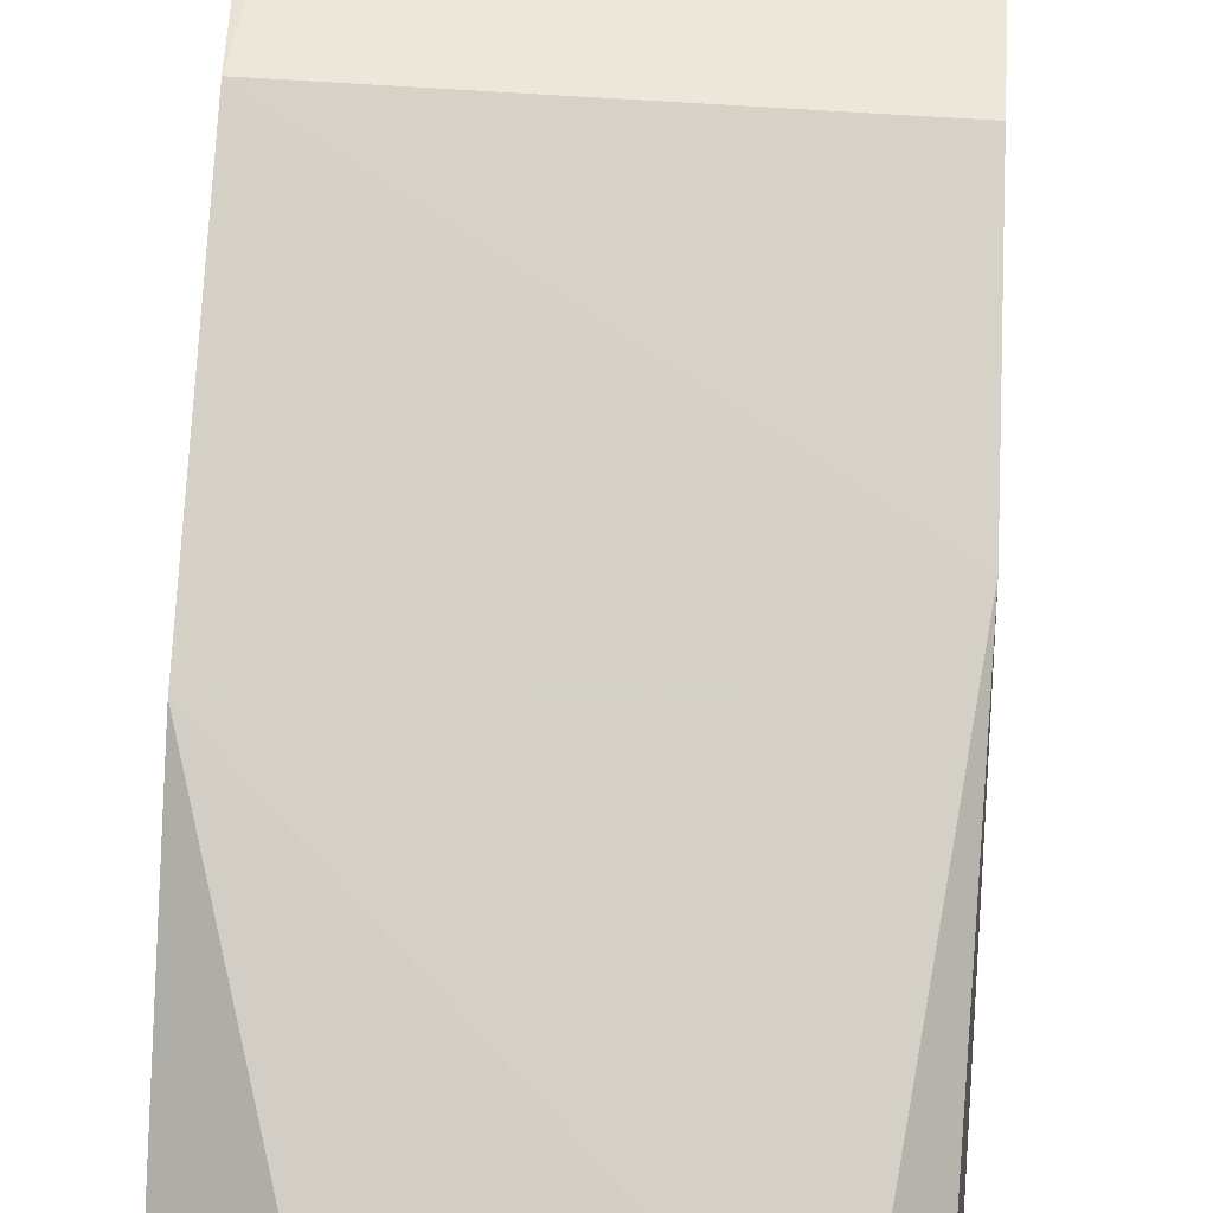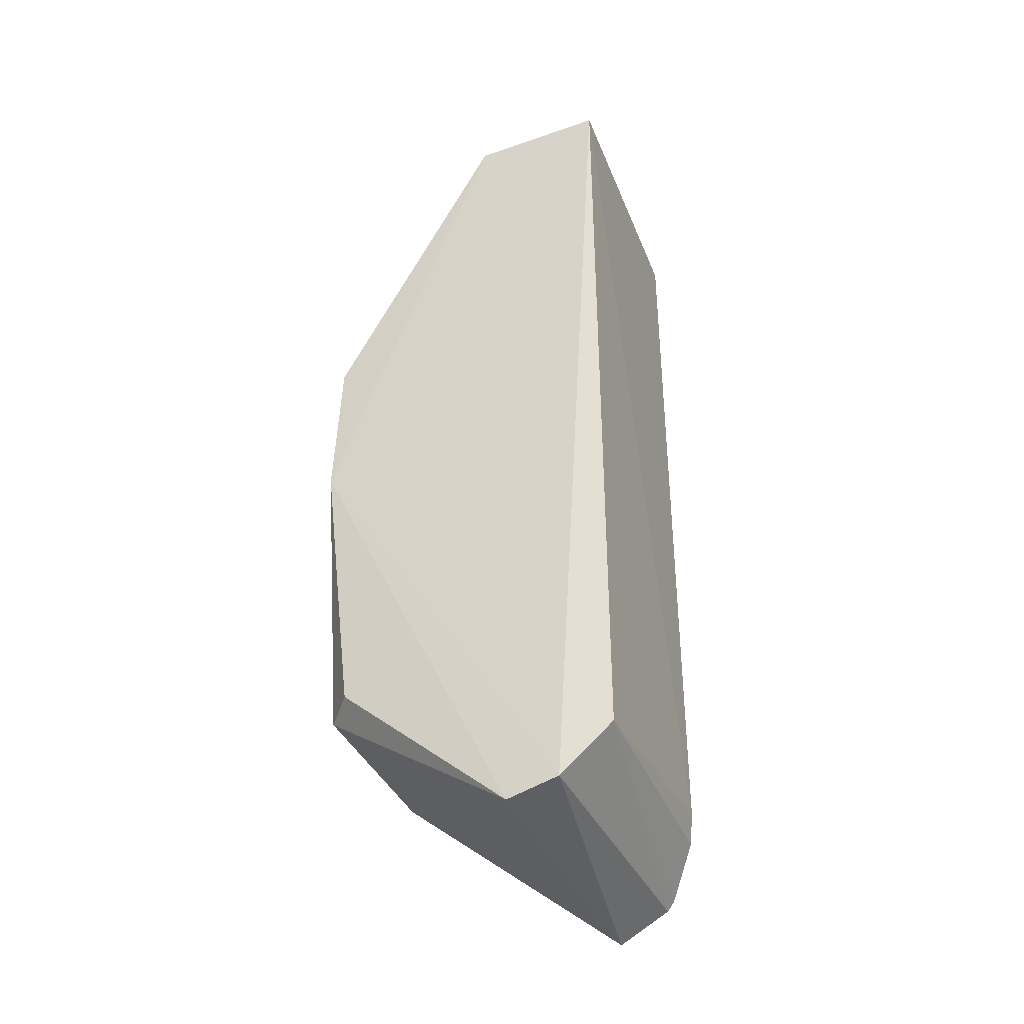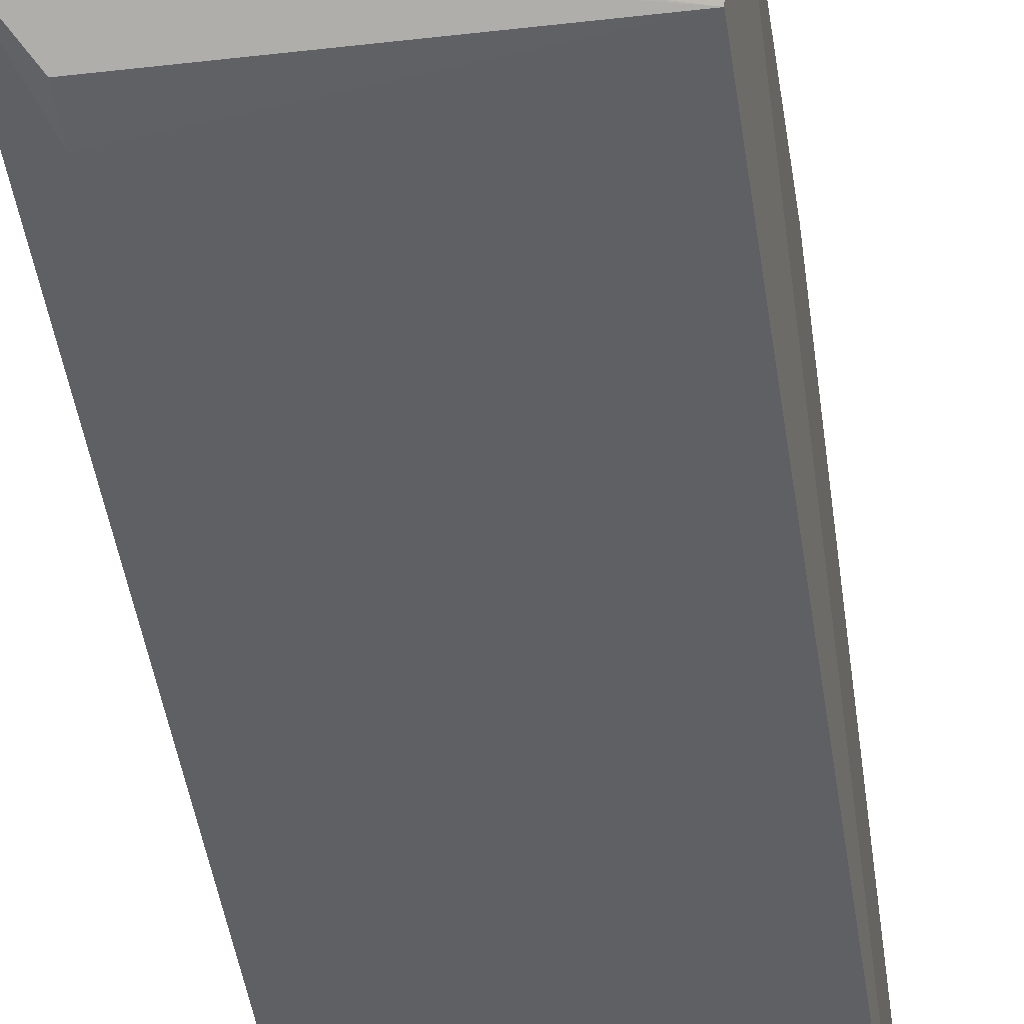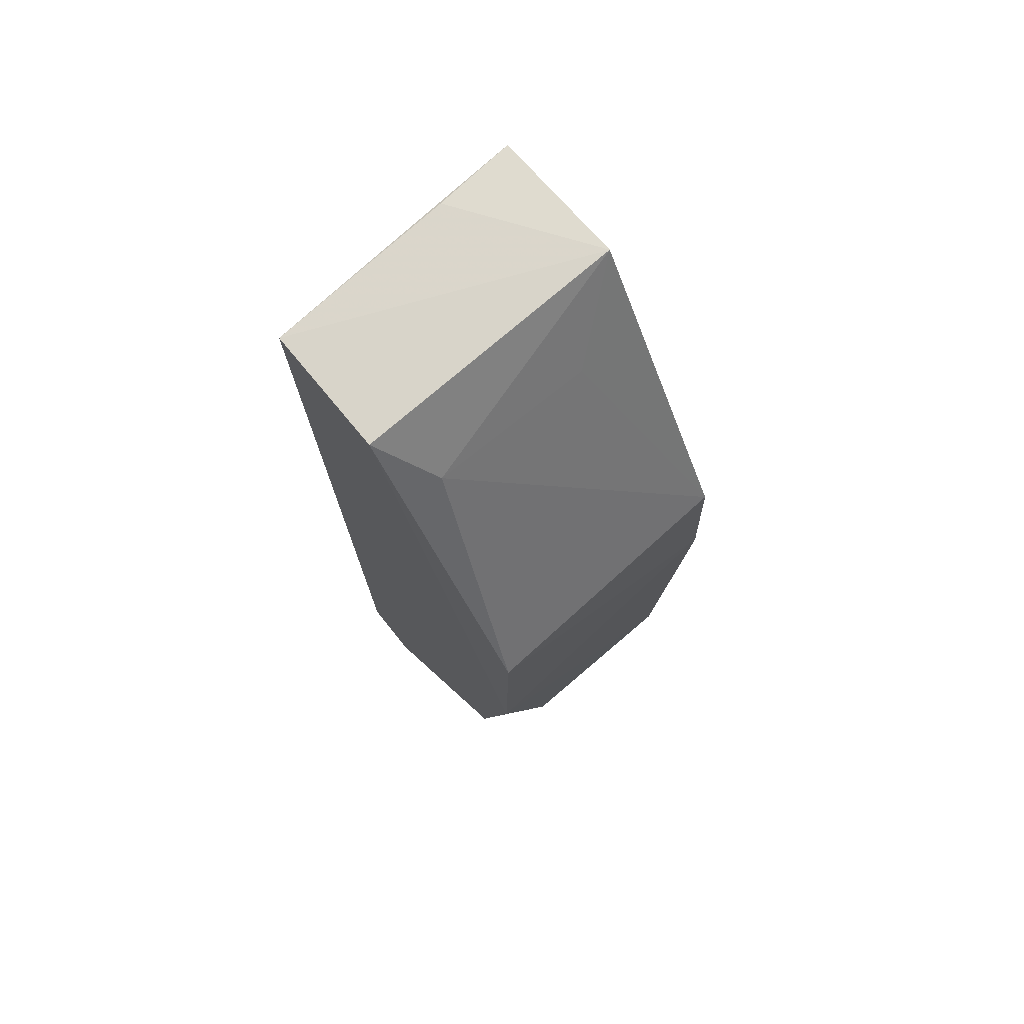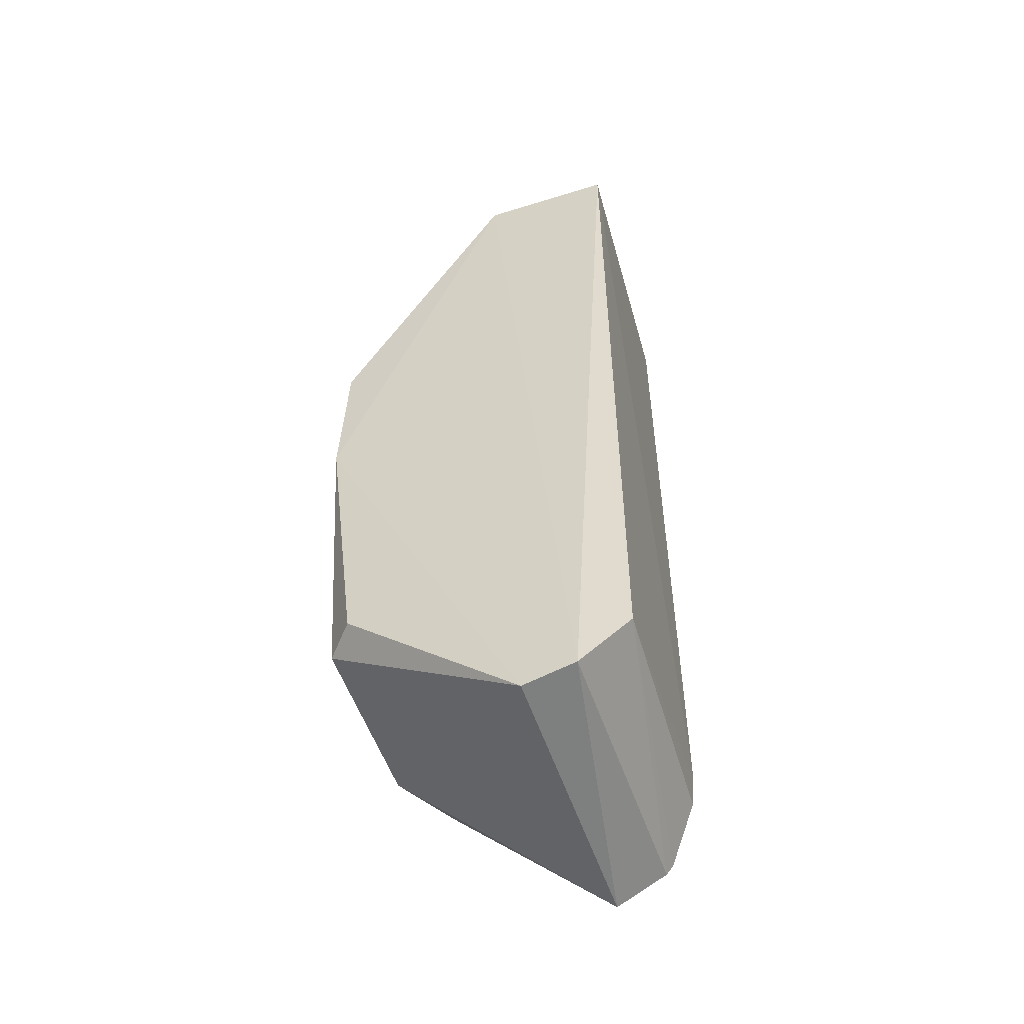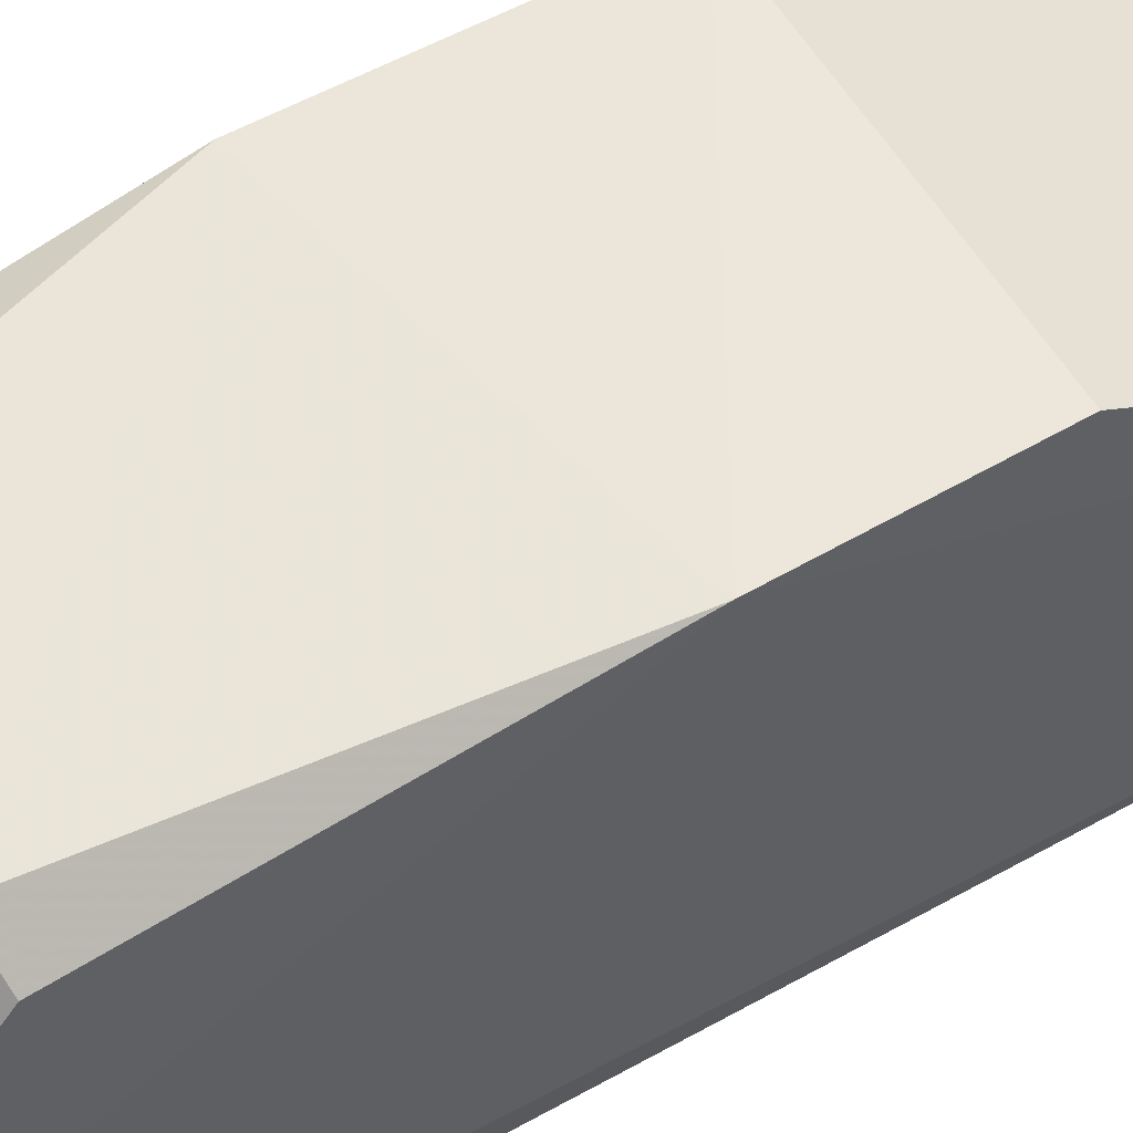
<metadata>
{"format":"obj","ext":"obj","renderer":"f3d","projection":"perspective","resolution":1024,"background":"white","views":[{"elev":79.5,"azim":-176.7,"up":"+Y"},{"elev":-40.5,"azim":-66.8,"up":"+Z"},{"elev":-43.9,"azim":-171.6,"up":"+Y"},{"elev":73.3,"azim":138.9,"up":"+Z"},{"elev":-54.0,"azim":-71.6,"up":"+Z"},{"elev":55.6,"azim":-120.7,"up":"+Y"}]}
</metadata>
<code>
v 0.03467 -0.05993 0.1133
v 0.03437 -0.07462 0.1142
v 0.0344 -0.06431 0.002486
v 0.0005648 -0.06415 0.003277
v 0.001851 -0.06003 0.1131
v 0.001694 -0.07605 0.01075
v 0.03484 -0.03887 0.05012
v 0.03445 -0.07023 0.005629
v 0.001903 -0.07625 0.1131
v 0.005735 -0.03987 0.02212
v 0.0345 -0.03883 0.07613
v 0.03056 -0.07519 0.01538
v 0.0003747 -0.07026 0.004614
v 0.01194 -0.07545 0.1138
v 0.02677 -0.04007 0.02197
v 0.001643 -0.03908 0.05717
v 0.03 -0.05456 0.1053
v 0.03442 -0.07105 0.006683
v 0.03451 -0.04431 0.02234
v 0.002017 -0.0432 0.02286
v 0.00216 -0.03946 0.07626
v 0.03054 -0.07479 0.01145
v 0.01038 -0.05434 0.1036
f 5 2 1
f 8 1 2
f 8 7 1
f 8 3 7
f 10 3 4
f 11 1 7
f 12 9 6
f 12 2 9
f 13 8 6
f 13 4 3
f 13 3 8
f 13 6 9
f 13 9 5
f 14 9 2
f 14 2 5
f 14 5 9
f 15 10 7
f 15 3 10
f 16 11 7
f 16 7 10
f 16 13 5
f 16 4 13
f 17 5 1
f 17 1 11
f 18 8 2
f 18 2 12
f 18 6 8
f 19 15 7
f 19 7 3
f 19 3 15
f 20 16 10
f 20 10 4
f 20 4 16
f 21 16 5
f 21 11 16
f 21 17 11
f 22 18 12
f 22 12 6
f 22 6 18
f 23 21 5
f 23 5 17
f 23 17 21

</code>
